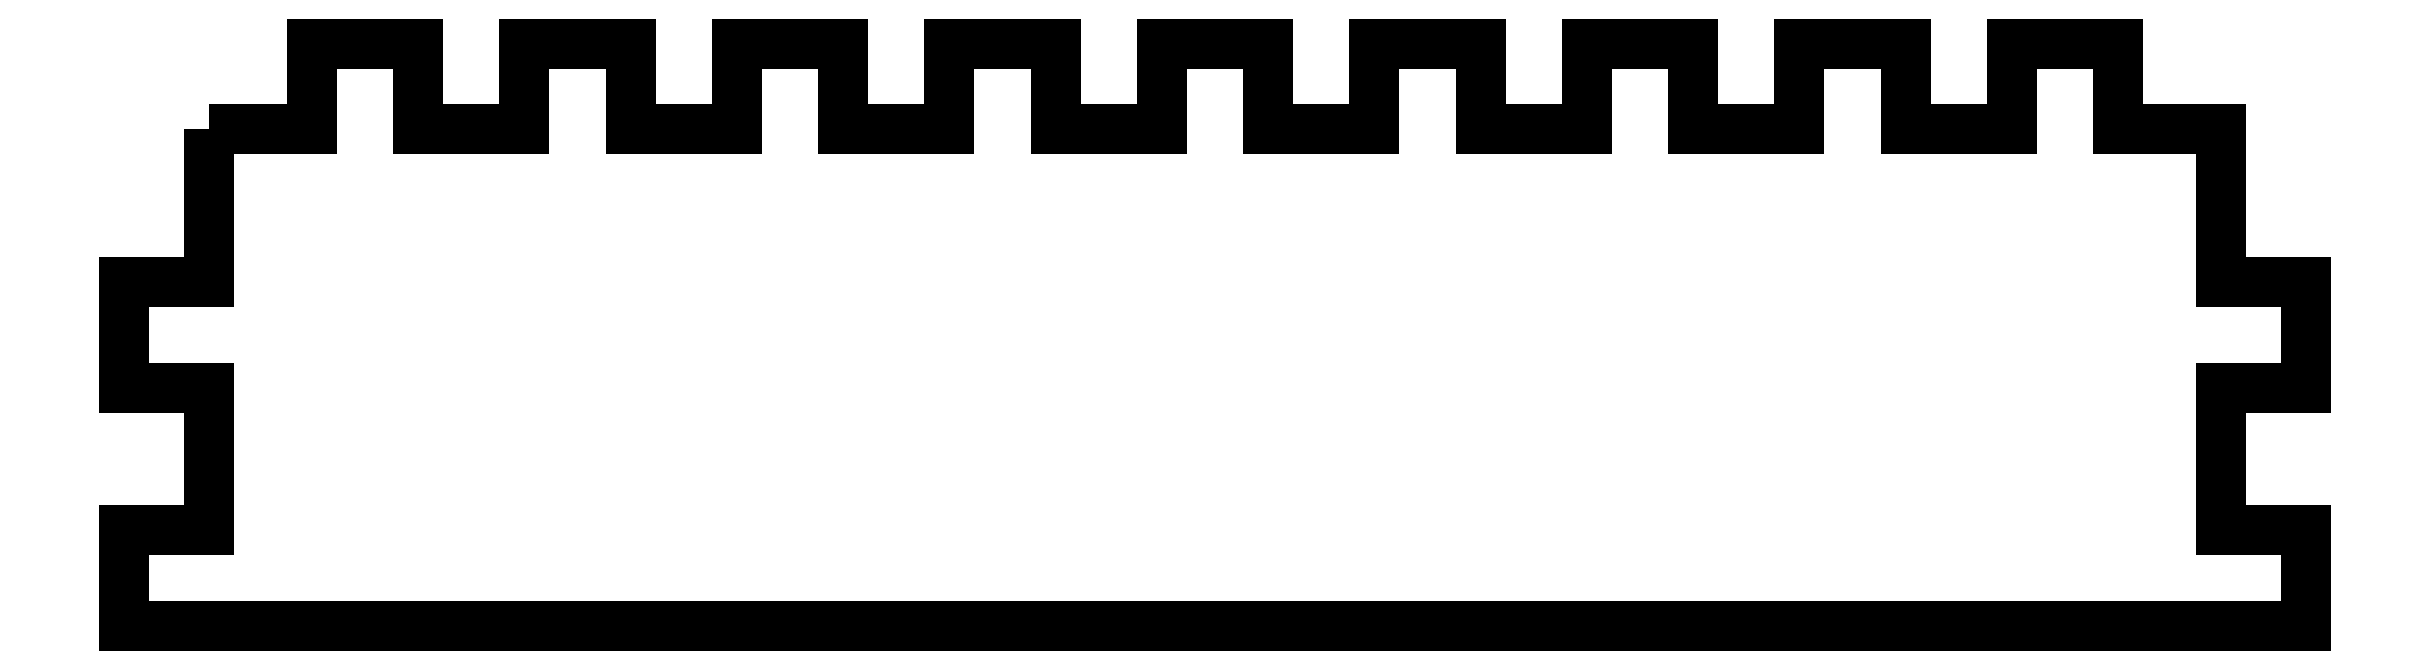
<metadata>
{"format":"dxf","ext":"dxf","renderer":"ezdxf+matplotlib","layout":"modelspace","background":"white","min_lineweight":24,"dpi":150}
</metadata>
<code>
0
SECTION
2
ENTITIES
0
LWPOLYLINE
8
0
90
52
70
1
43
0
10
-69.63
20
724
10
-69.63
20
713.2
10
-75.63
20
713.2
10
-75.63
20
705.7
10
-69.63
20
705.7
10
-69.63
20
695.7
10
-75.63
20
695.7
10
-75.63
20
688.9
10
78.37
20
688.9
10
78.37
20
695.7
10
72.37
20
695.7
10
72.37
20
705.7
10
78.37
20
705.7
10
78.37
20
713.2
10
72.37
20
713.2
10
72.37
20
724
10
65.12
20
724
10
65.12
20
730
10
57.62
20
730
10
57.62
20
724
10
50.12
20
724
10
50.12
20
730
10
42.62
20
730
10
42.62
20
724
10
35.12
20
724
10
35.12
20
730
10
27.62
20
730
10
27.62
20
724
10
20.12
20
724
10
20.12
20
730
10
12.62
20
730
10
12.62
20
724
10
5.118
20
724
10
5.118
20
730
10
-2.382
20
730
10
-2.382
20
724
10
-9.882
20
724
10
-9.882
20
730
10
-17.38
20
730
10
-17.38
20
724
10
-24.88
20
724
10
-24.88
20
730
10
-32.38
20
730
10
-32.38
20
724
10
-39.88
20
724
10
-39.88
20
730
10
-47.38
20
730
10
-47.38
20
724
10
-54.88
20
724
10
-54.88
20
730
10
-62.38
20
730
10
-62.38
20
724
0
ENDSEC
0
EOF

</code>
